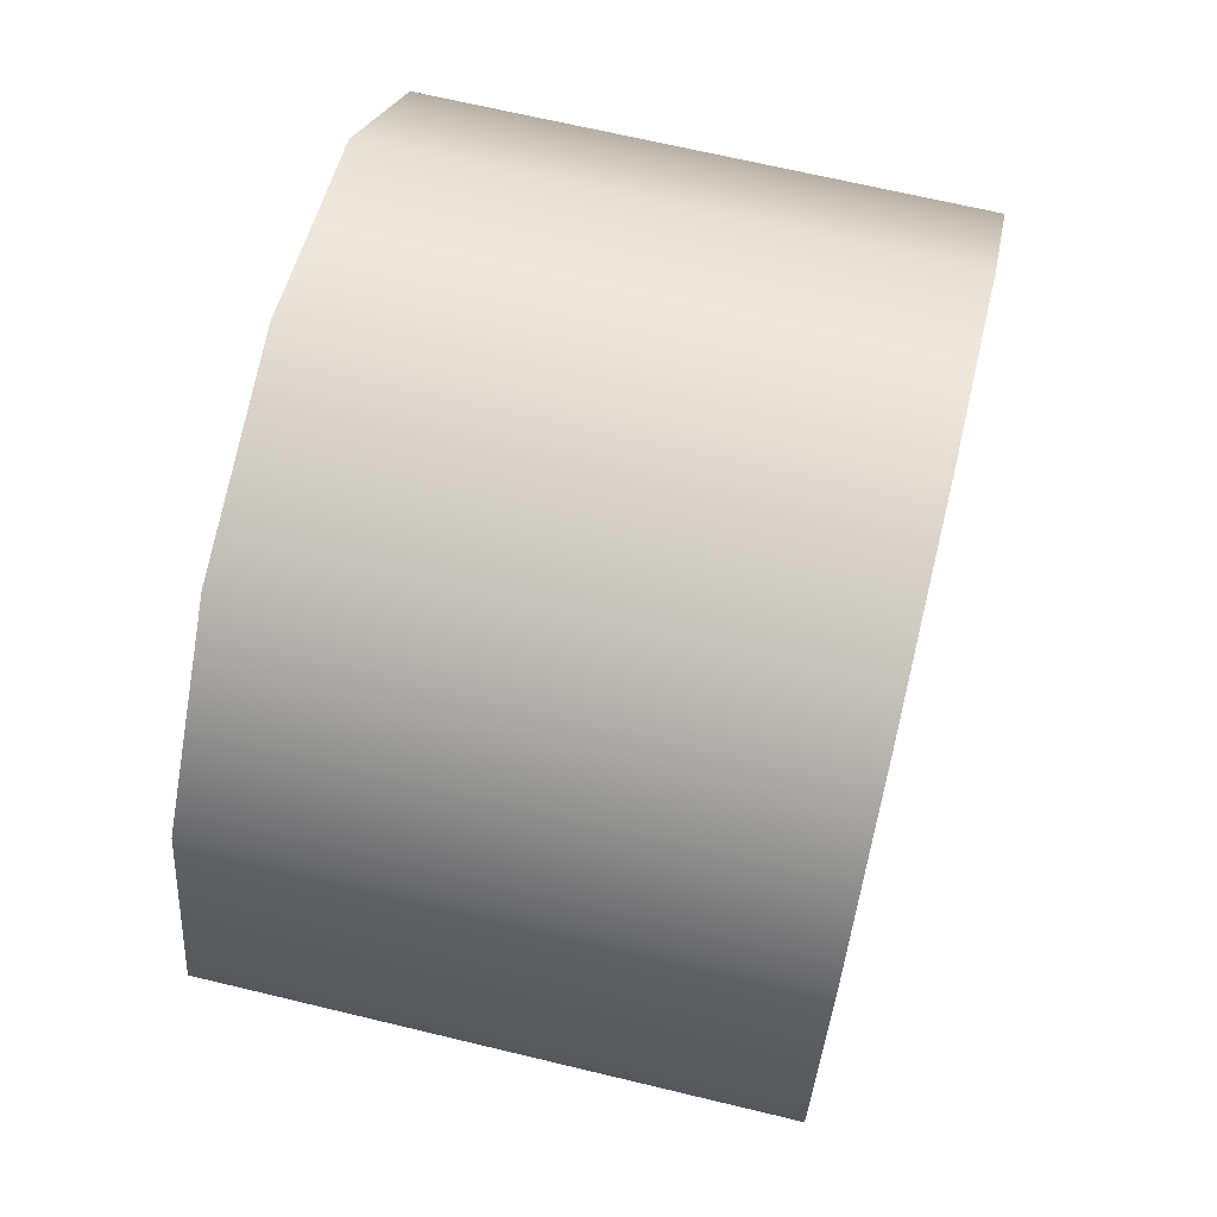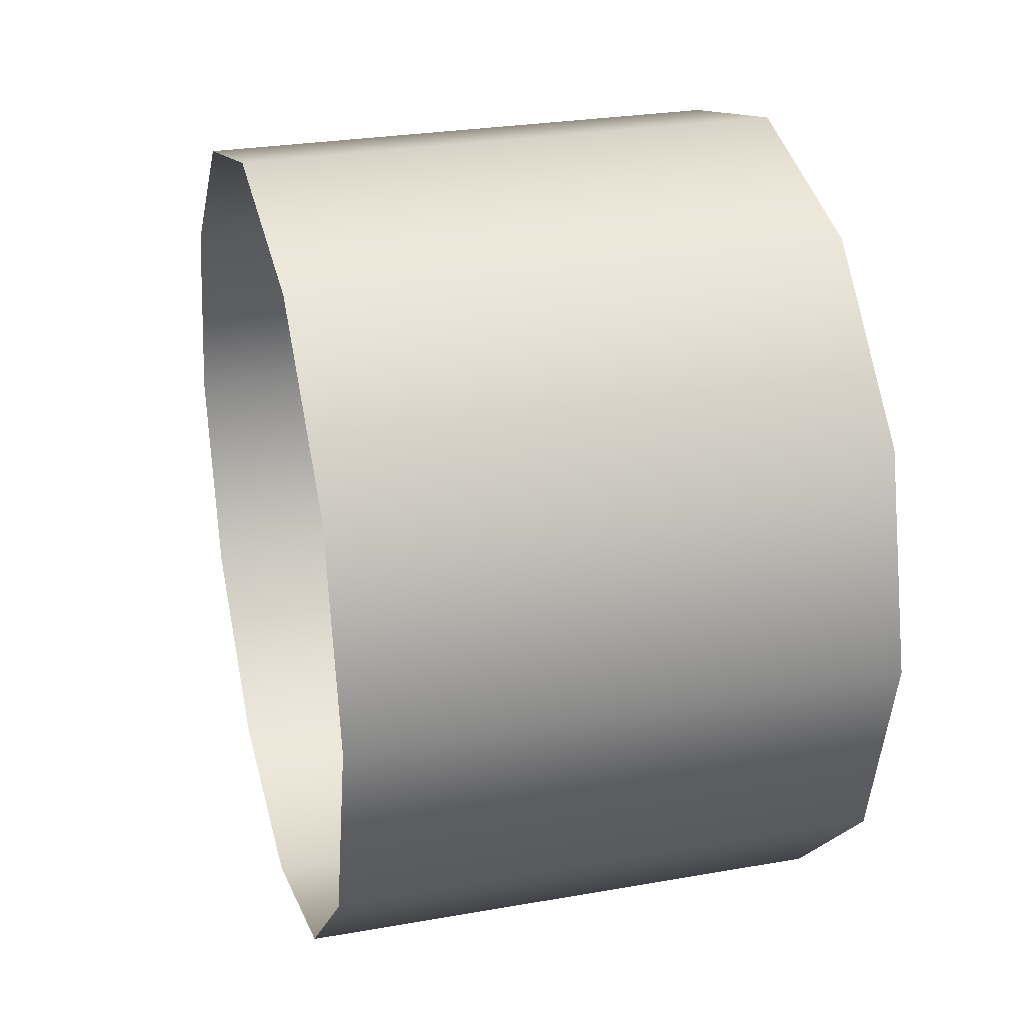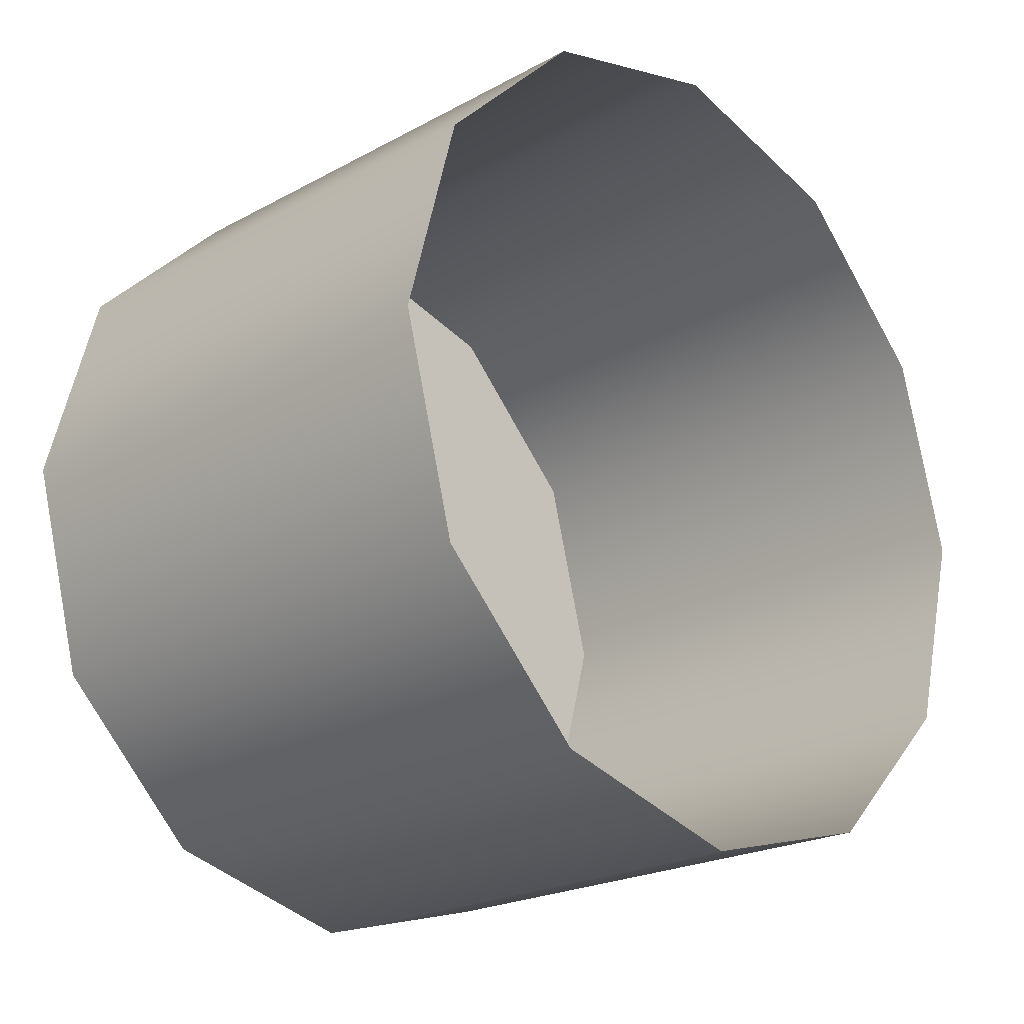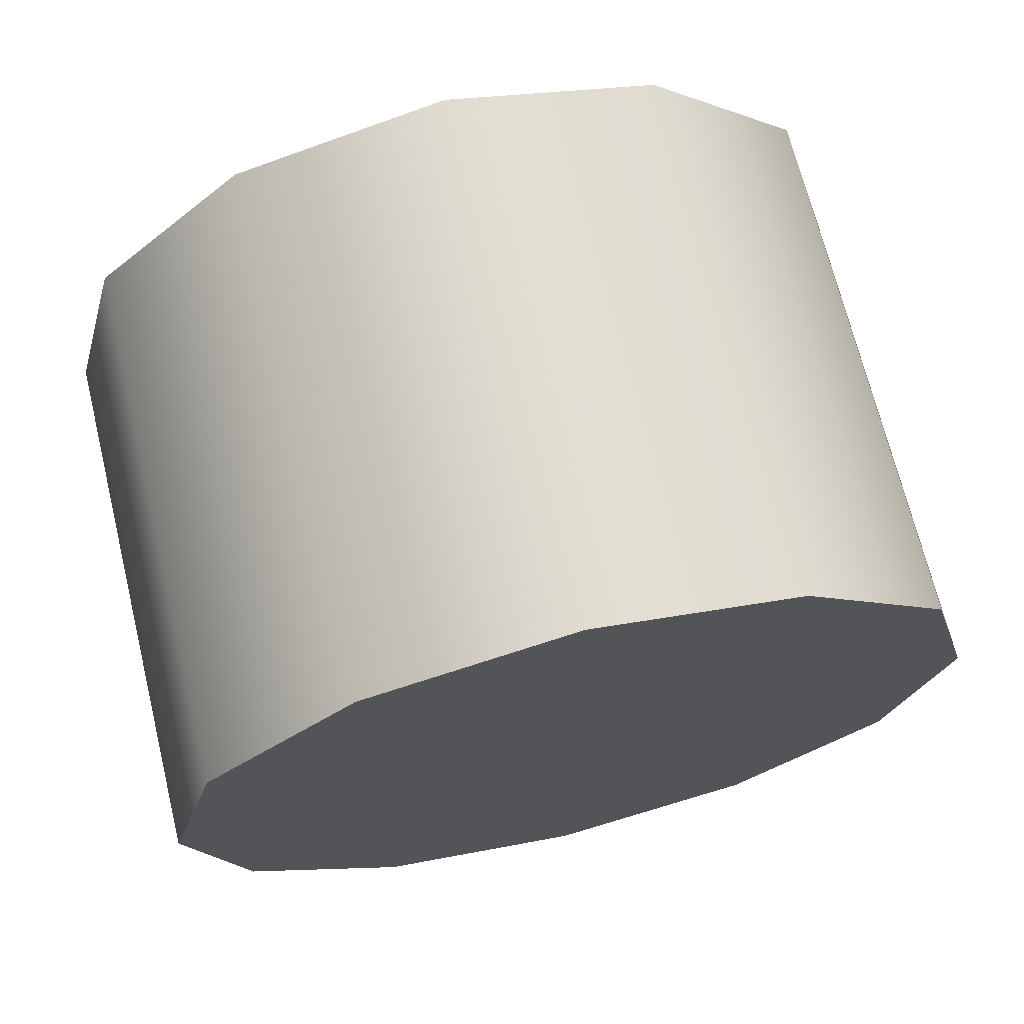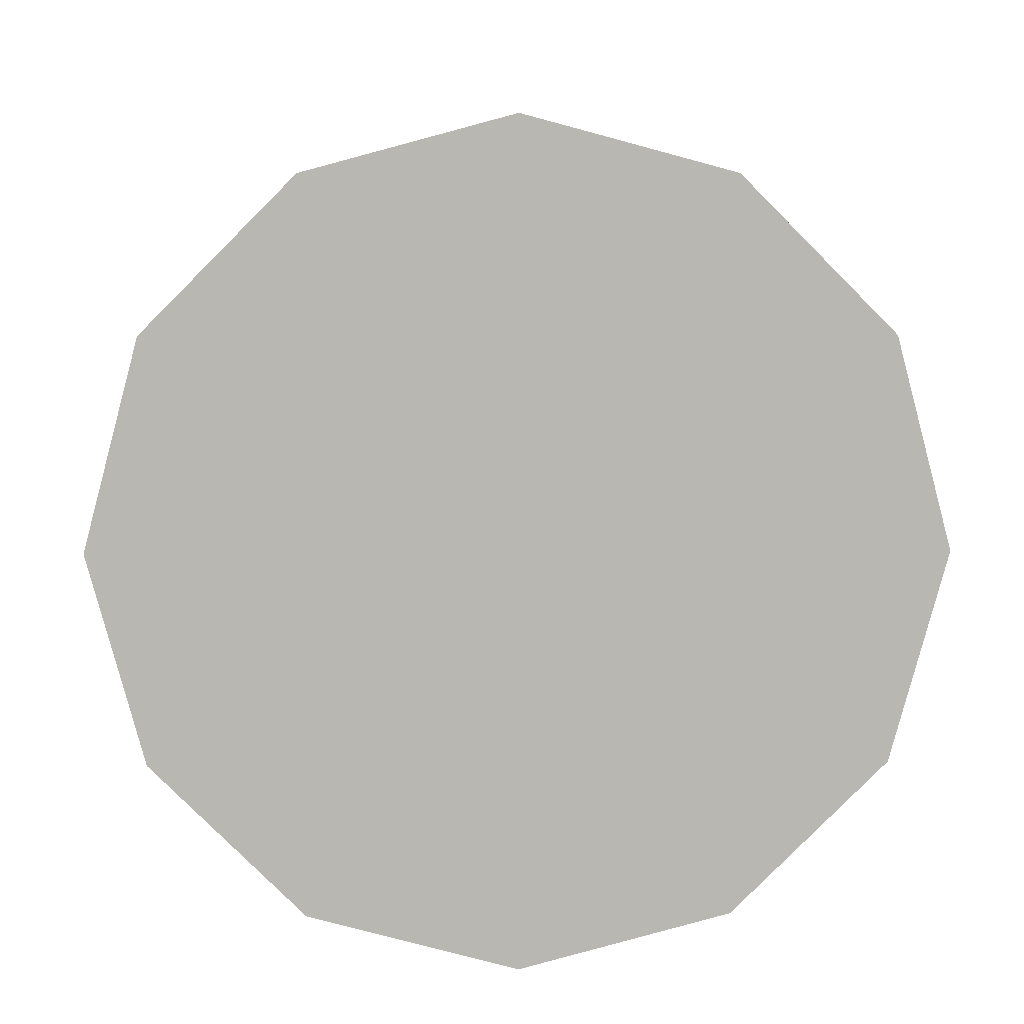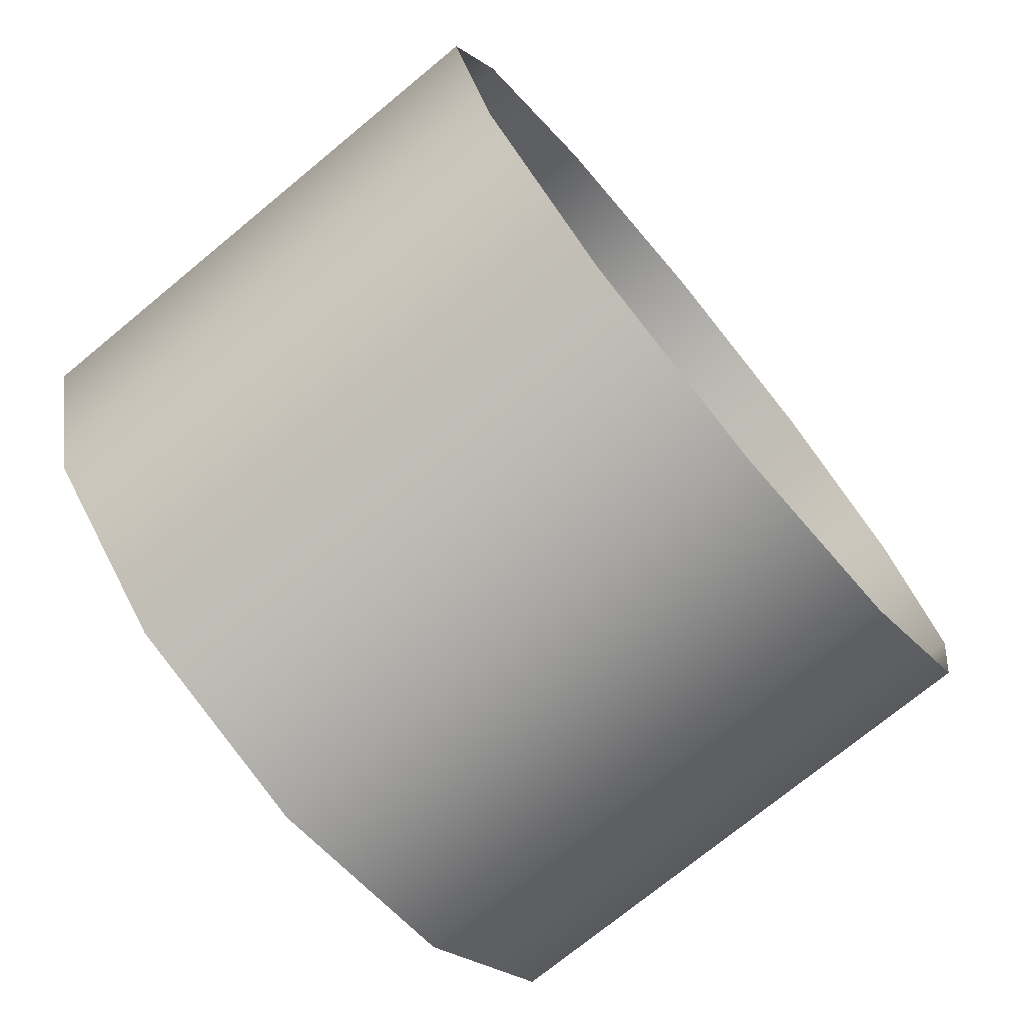
<metadata>
{"format":"obj","ext":"obj","renderer":"f3d","projection":"perspective","resolution":1024,"background":"white","views":[{"elev":66.9,"azim":-166.4,"up":"+Y"},{"elev":27.4,"azim":-15.2,"up":"+Y"},{"elev":-21.9,"azim":-136.4,"up":"+Y"},{"elev":69.8,"azim":76.3,"up":"+Z"},{"elev":8.3,"azim":88.6,"up":"+Z"},{"elev":-73.6,"azim":-140.5,"up":"+Y"}]}
</metadata>
<code>
v 0.8838 -1.445 1.002
v 1.098 -1.445 1.002
v 0.8838 -1.384 0.9412
v 1.098 -1.384 0.9412
v 0.8838 -1.362 0.8585
v 1.098 -1.362 0.8585
v 0.8838 -1.384 0.7758
v 1.098 -1.384 0.7758
v 0.8838 -1.445 0.7152
v 1.098 -1.445 0.7152
v 0.8838 -1.445 0.7152
v 1.098 -1.445 0.7152
v 0.8838 -1.528 0.6931
v 1.098 -1.528 0.6931
v 0.8838 -1.61 0.7152
v 1.098 -1.61 0.7152
v 0.8838 -1.671 0.7758
v 1.098 -1.671 0.7758
v 0.8838 -1.693 0.8585
v 1.098 -1.693 0.8585
v 0.8838 -1.671 0.9412
v 1.098 -1.671 0.9412
v 0.8838 -1.61 1.002
v 1.098 -1.61 1.002
v 0.8838 -1.528 1.024
v 1.098 -1.528 1.024
v 1.098 -1.445 0.7152
v 1.098 -1.384 0.7758
v 1.098 -1.528 0.6931
v 1.098 -1.362 0.8585
v 1.098 -1.384 0.9412
v 1.098 -1.445 1.002
v 1.098 -1.528 1.024
v 1.098 -1.61 1.002
v 1.098 -1.671 0.9412
v 1.098 -1.693 0.8585
v 1.098 -1.671 0.7758
v 1.098 -1.61 0.7152
g group_131_140627857920448
f 1 2 3
f 3 2 4
f 3 4 5
f 5 4 6
f 5 6 7
f 7 6 8
f 7 8 9
f 9 8 10
f 11 12 13
f 13 12 14
f 13 14 15
f 15 14 16
f 15 16 17
f 17 16 18
f 17 18 19
f 19 18 20
f 19 20 21
f 21 20 22
f 21 22 23
f 23 22 24
f 23 24 25
f 25 24 26
f 25 26 1
f 1 26 2
f 27 28 29
f 28 30 29
f 30 31 29
f 31 32 29
f 32 33 29
f 33 34 29
f 34 35 29
f 35 36 29
f 36 37 29
f 37 38 29

</code>
